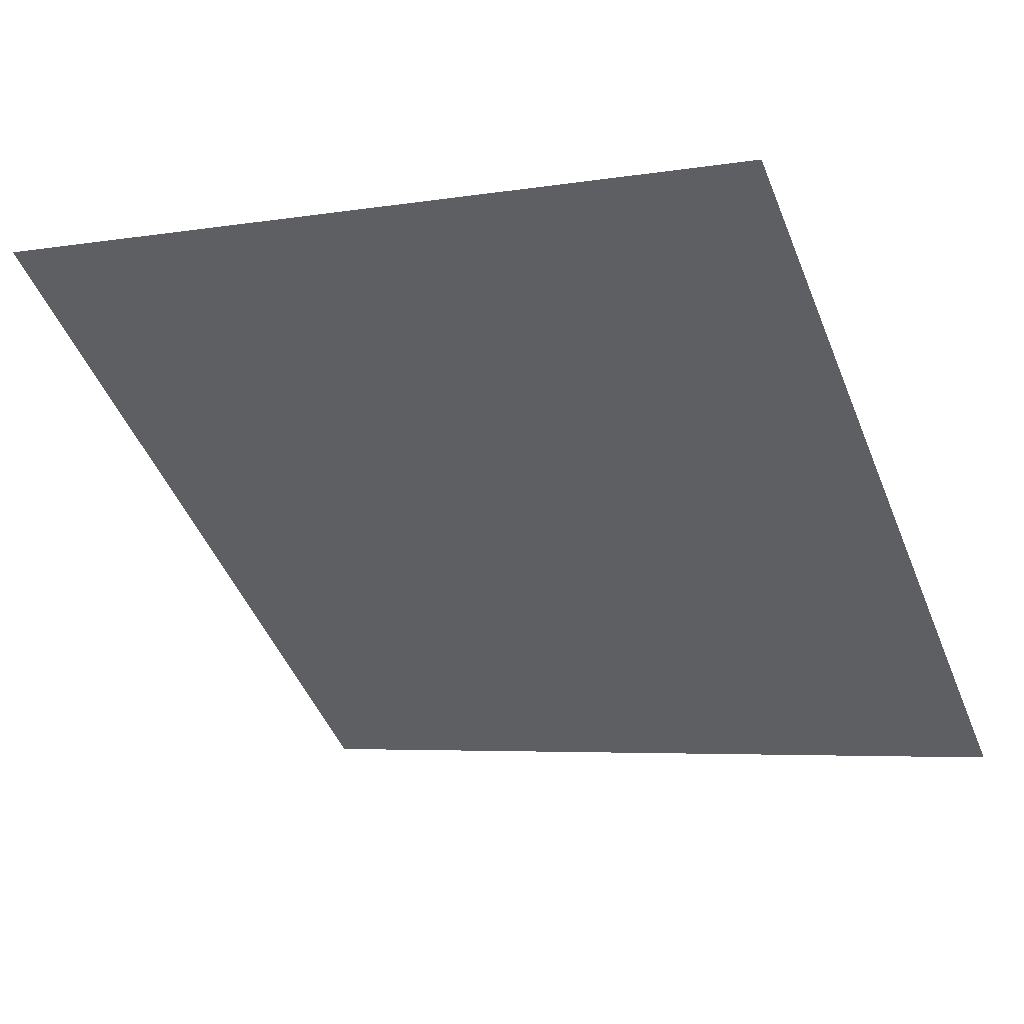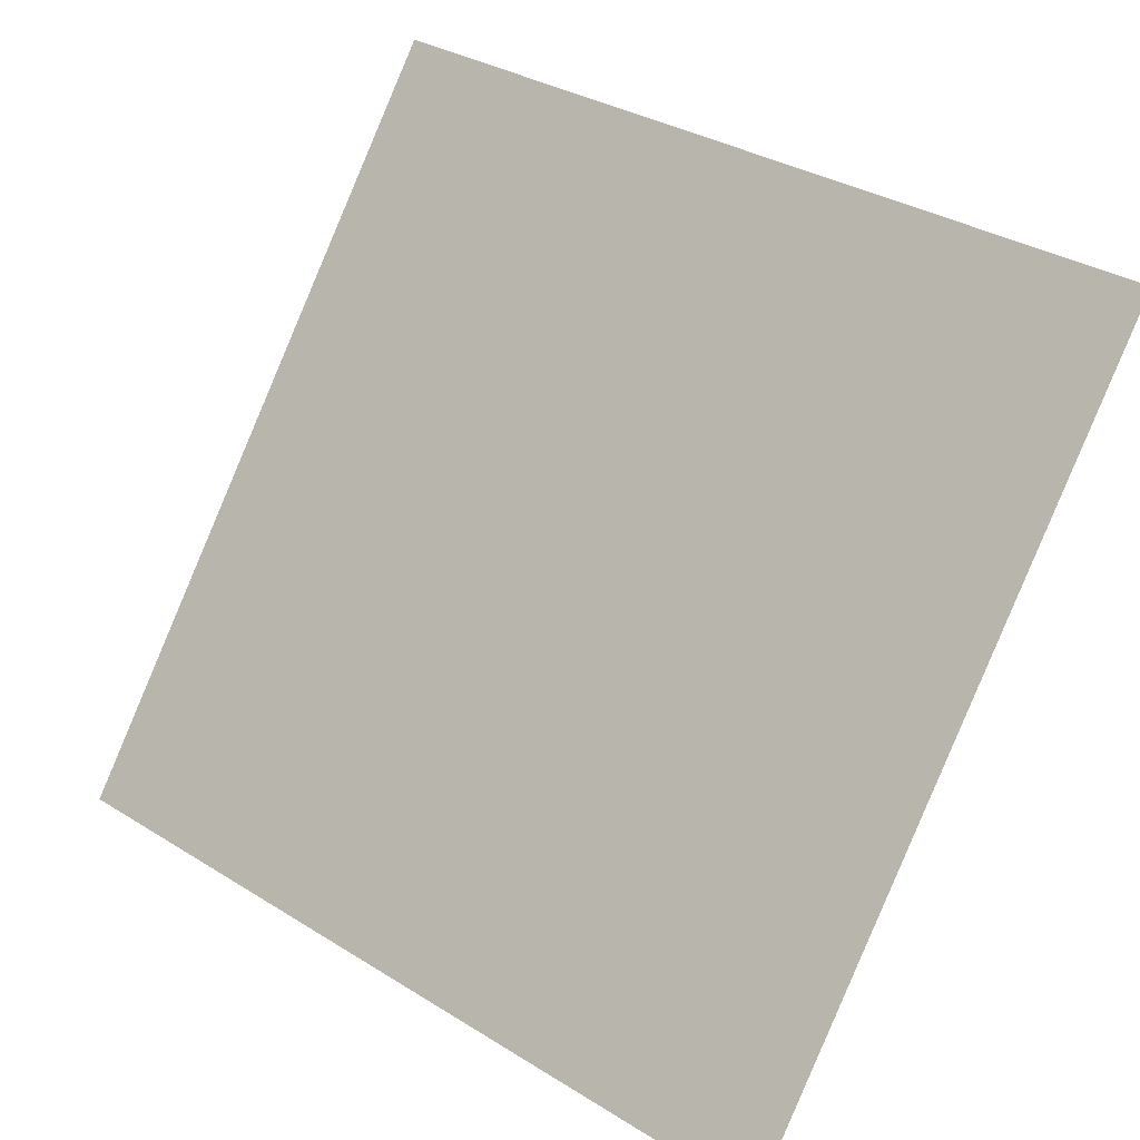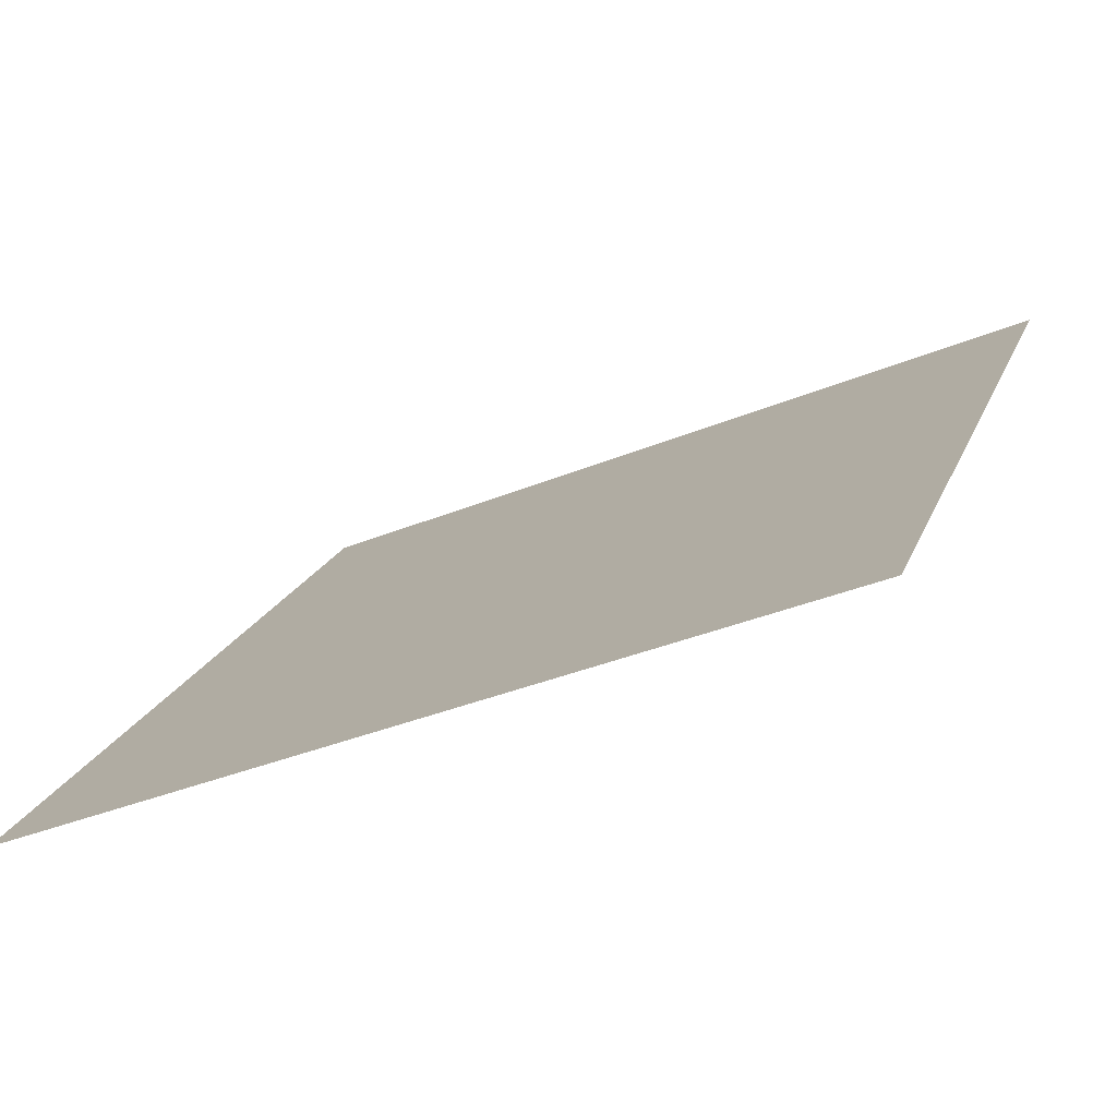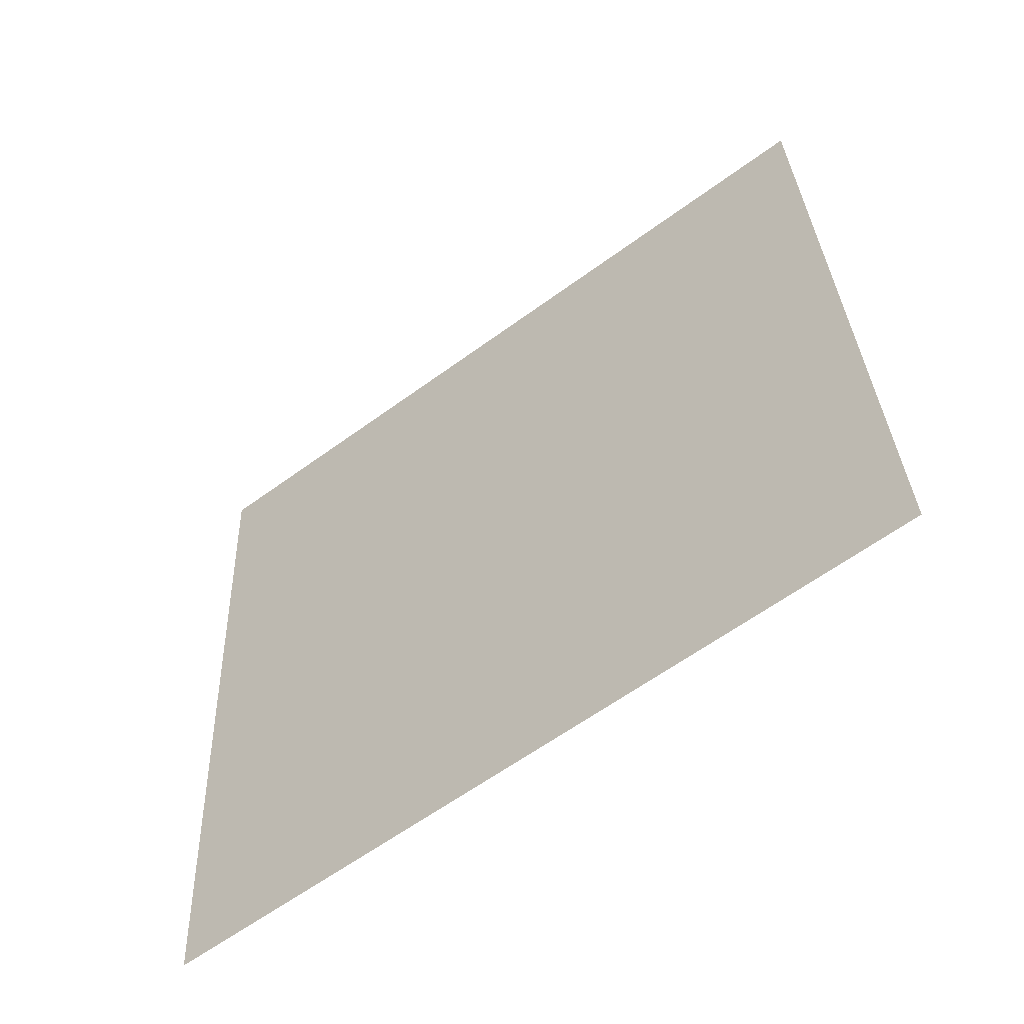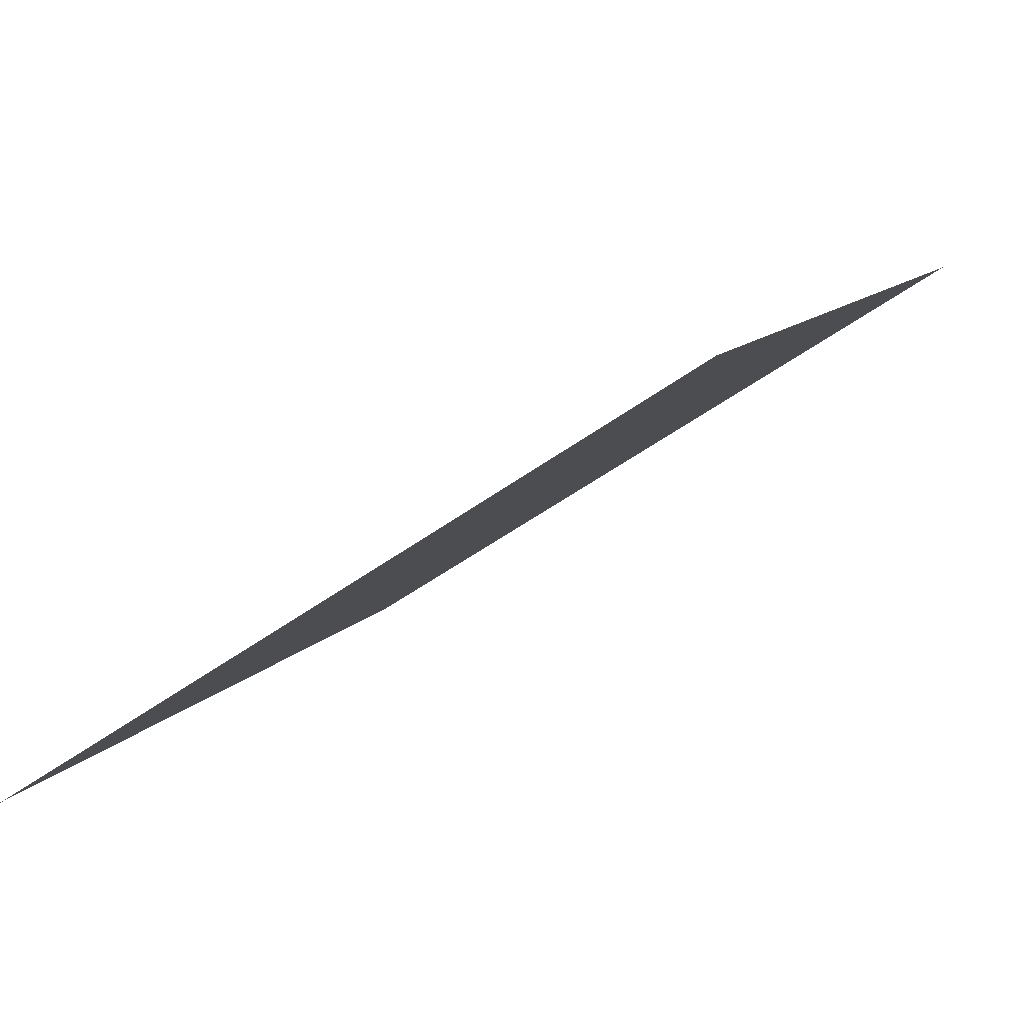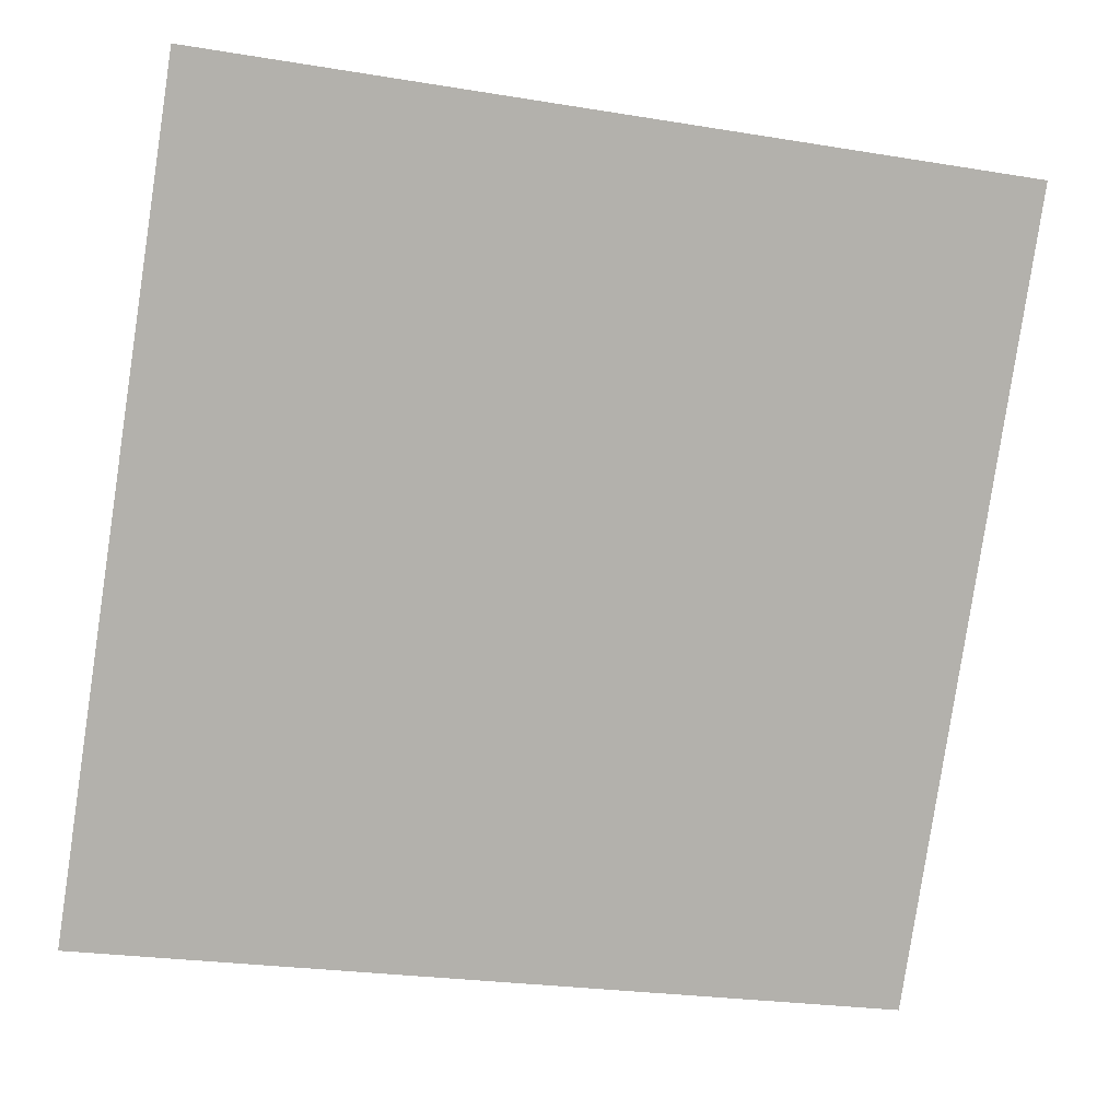
<metadata>
{"format":"obj","ext":"obj","renderer":"f3d","projection":"perspective","resolution":1024,"background":"white","views":[{"elev":-7.8,"azim":28.5,"up":"+Y"},{"elev":32.9,"azim":38.8,"up":"+Z"},{"elev":-37.8,"azim":26.7,"up":"+Z"},{"elev":33.3,"azim":-91.7,"up":"+Y"},{"elev":-48.9,"azim":38.3,"up":"+Z"},{"elev":-27.1,"azim":163.8,"up":"+Z"}]}
</metadata>
<code>
v 0.2887 0.7751 0.4992
v 0.2821 0.7753 0.4993
v 0.2822 0.7792 0.5045
v 0.2888 0.779 0.5045
f 4 3 2 1

</code>
